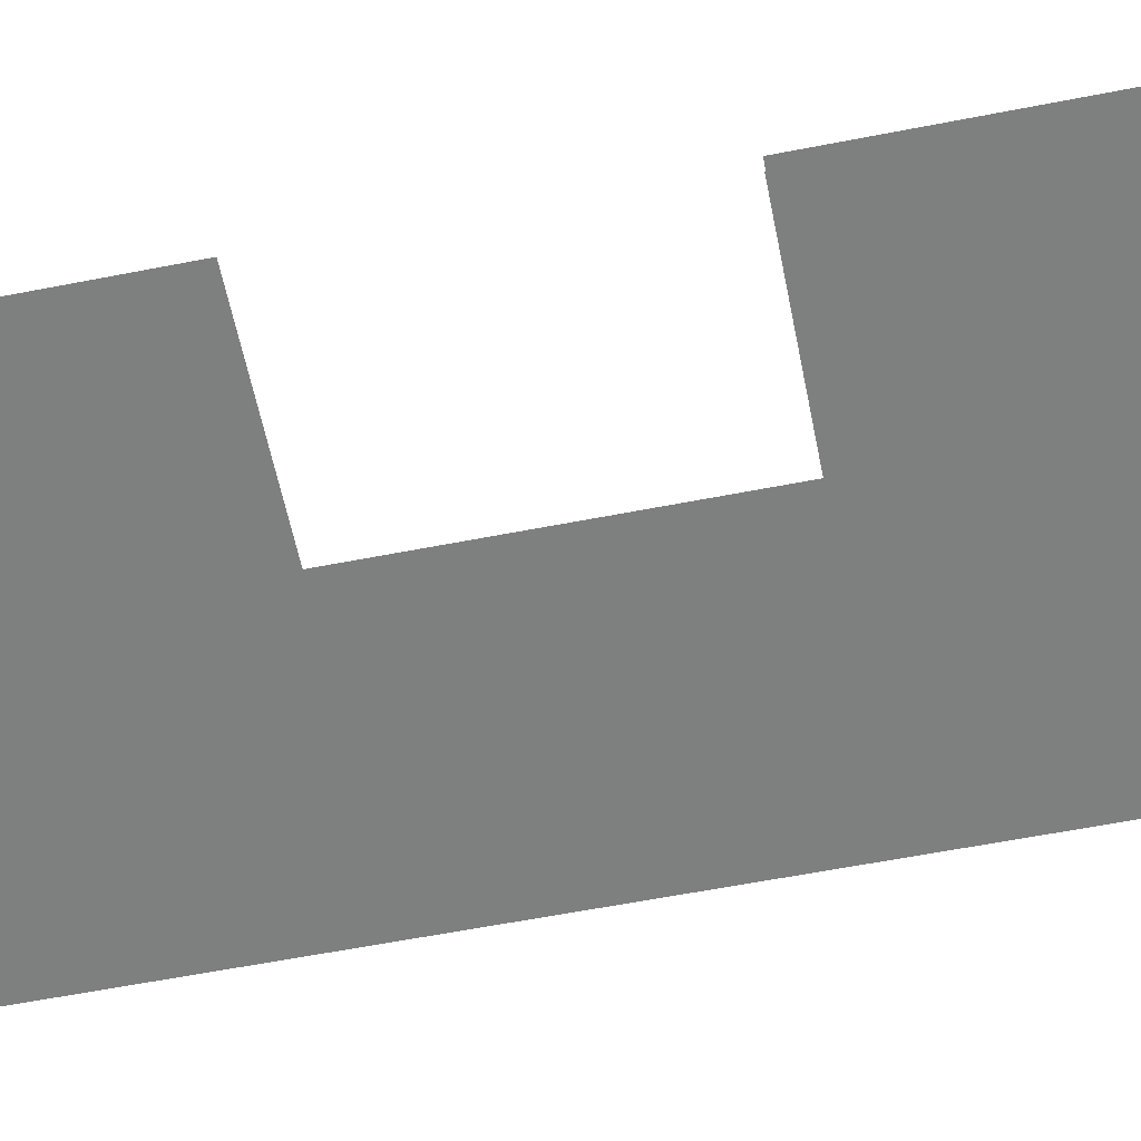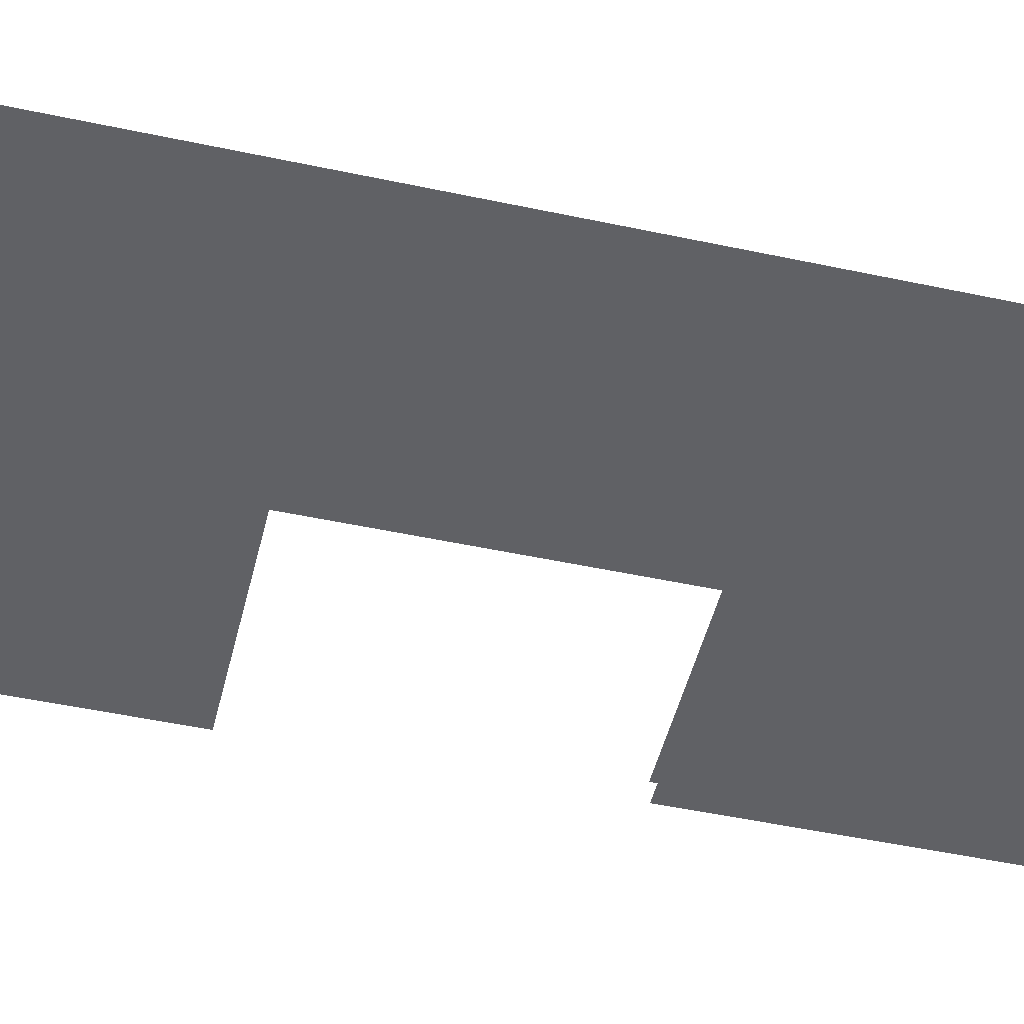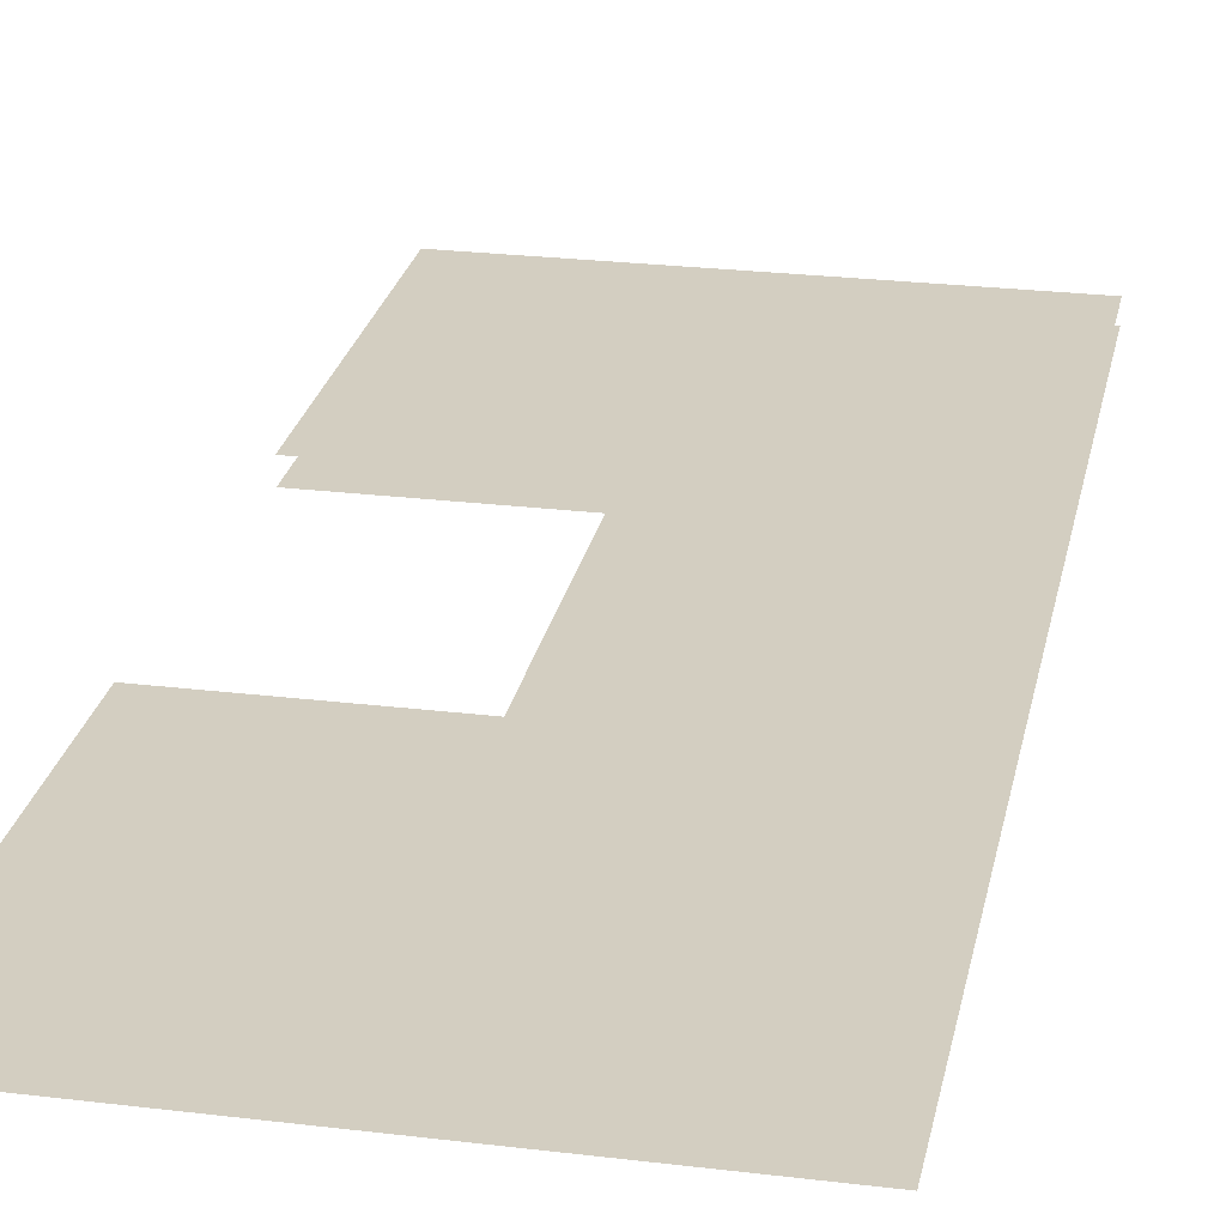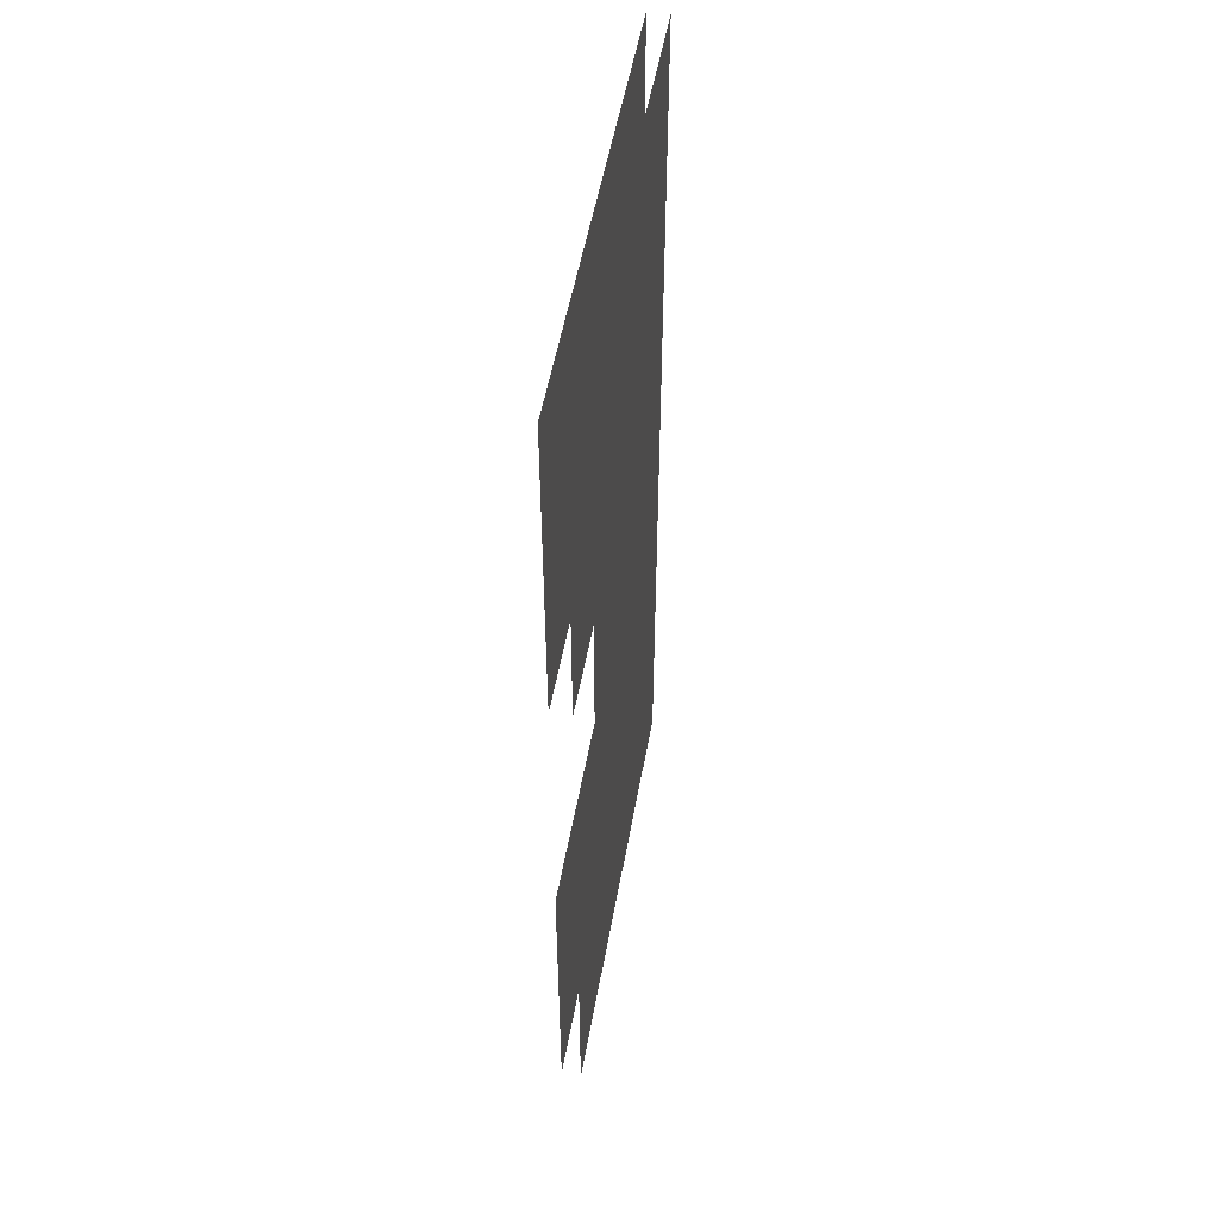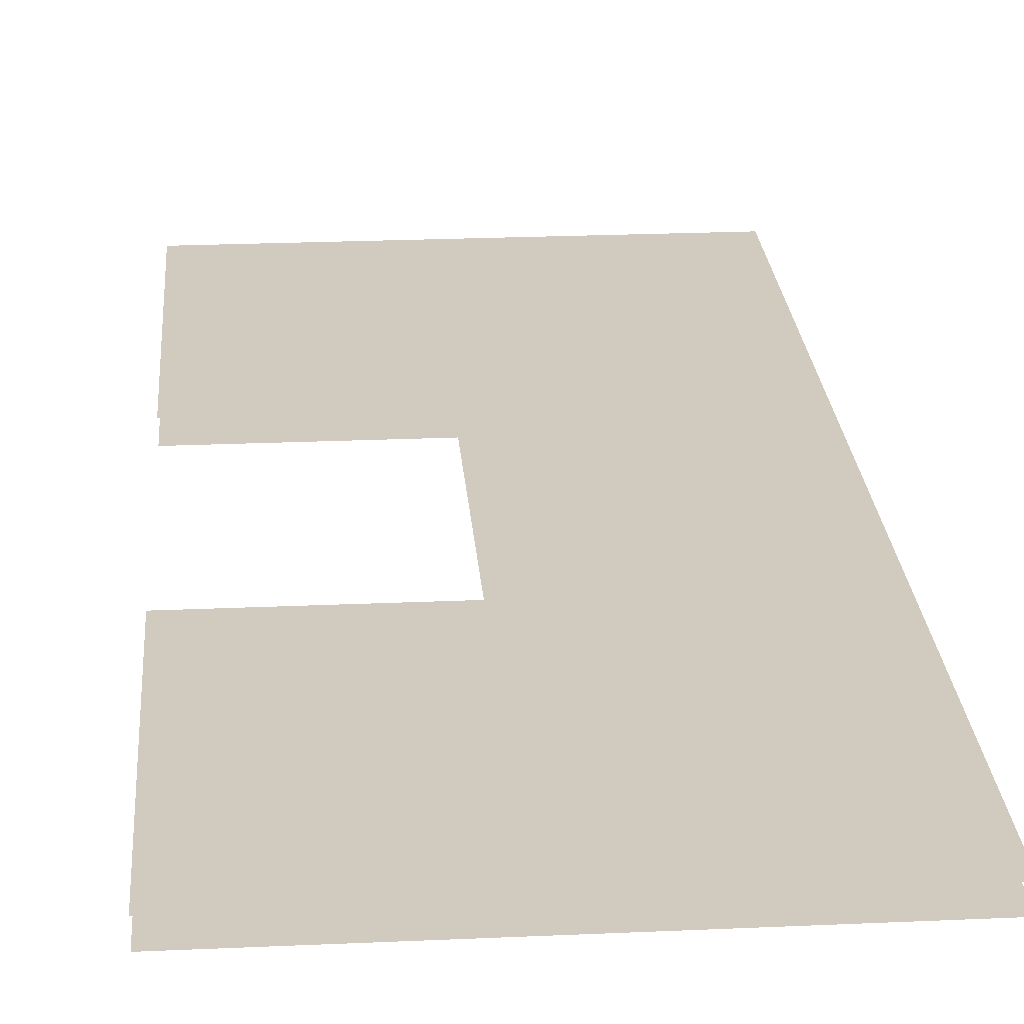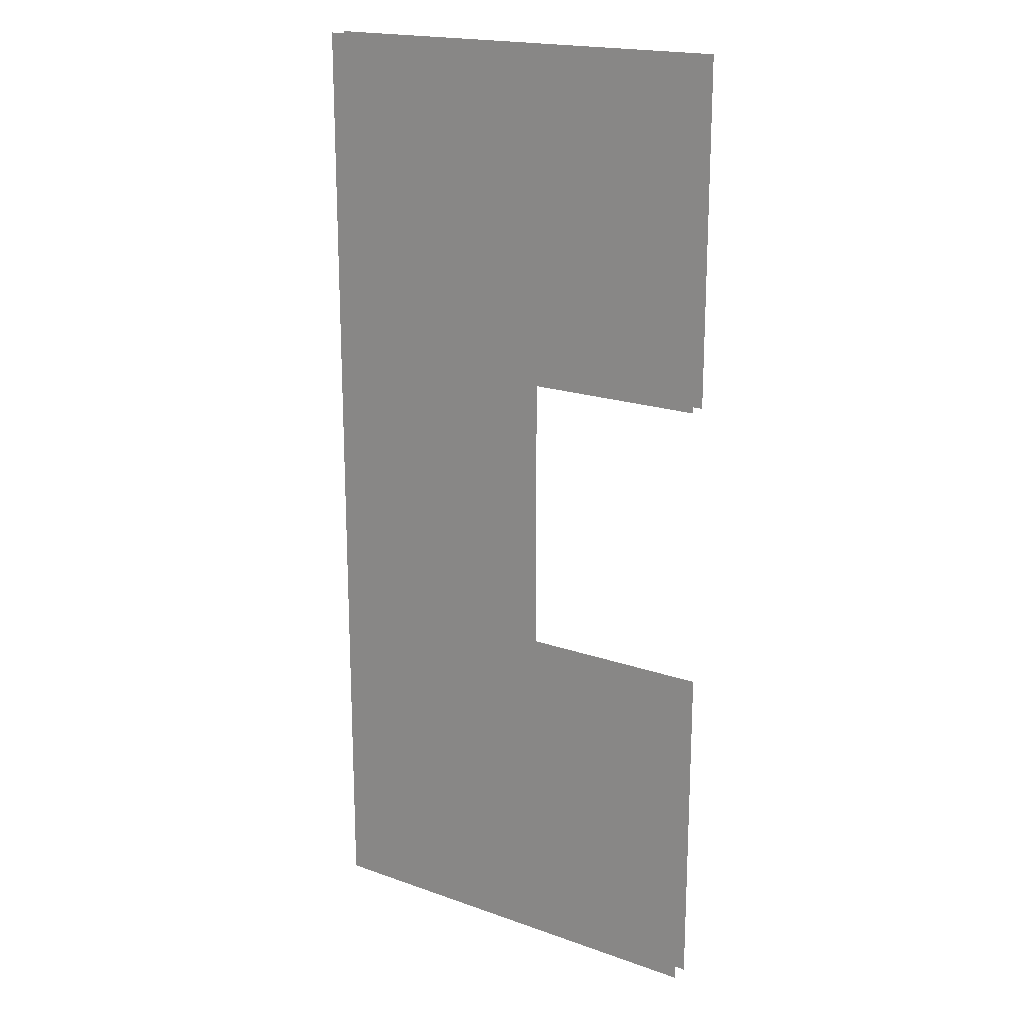
<metadata>
{"format":"obj","ext":"obj","renderer":"f3d","projection":"perspective","resolution":1024,"background":"white","views":[{"elev":-59.6,"azim":101.4,"up":"+Z"},{"elev":-48.6,"azim":-103.5,"up":"+Z"},{"elev":25.0,"azim":-168.8,"up":"+Z"},{"elev":52.7,"azim":100.1,"up":"+Y"},{"elev":23.6,"azim":175.7,"up":"+Z"},{"elev":18.8,"azim":34.1,"up":"+Y"}]}
</metadata>
<code>
o floor_21
v 9.45 -23.25 0
v 9.45 -23.25 -0.1
v 11.7 -23.25 0
v 11.7 -23.25 -0.1
v 11.7 -25 0
v 11.7 -25 -0.1
v 10.7 -25 0
v 10.7 -25 -0.1
v 10.7 -26.5 0
v 10.7 -26.5 -0.1
v 11.7 -26.5 0
v 11.7 -26.5 -0.1
v 11.7 -28.25 0
v 11.7 -28.25 -0.1
v 9.45 -28.25 0
v 9.45 -28.25 -0.1
f 15 9 1
f 2 10 16
f 9 7 1
f 2 8 10
f 7 3 1
f 2 4 8
f 7 5 3
f 4 6 8
f 13 9 15
f 16 10 14
f 13 11 9
f 10 12 14

</code>
